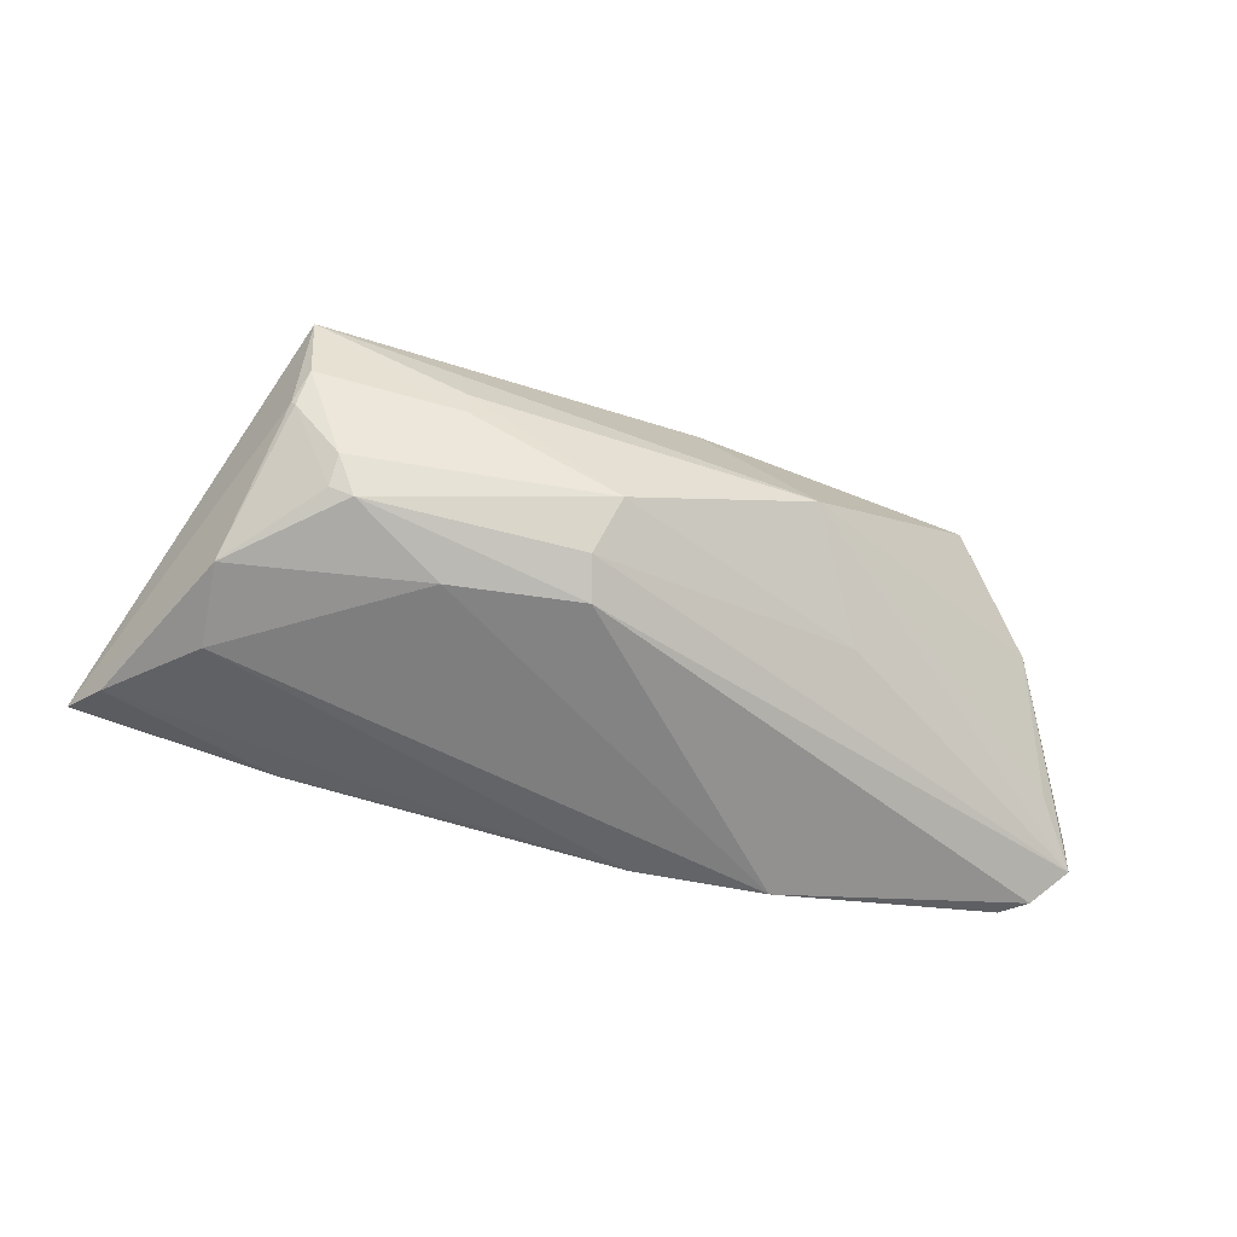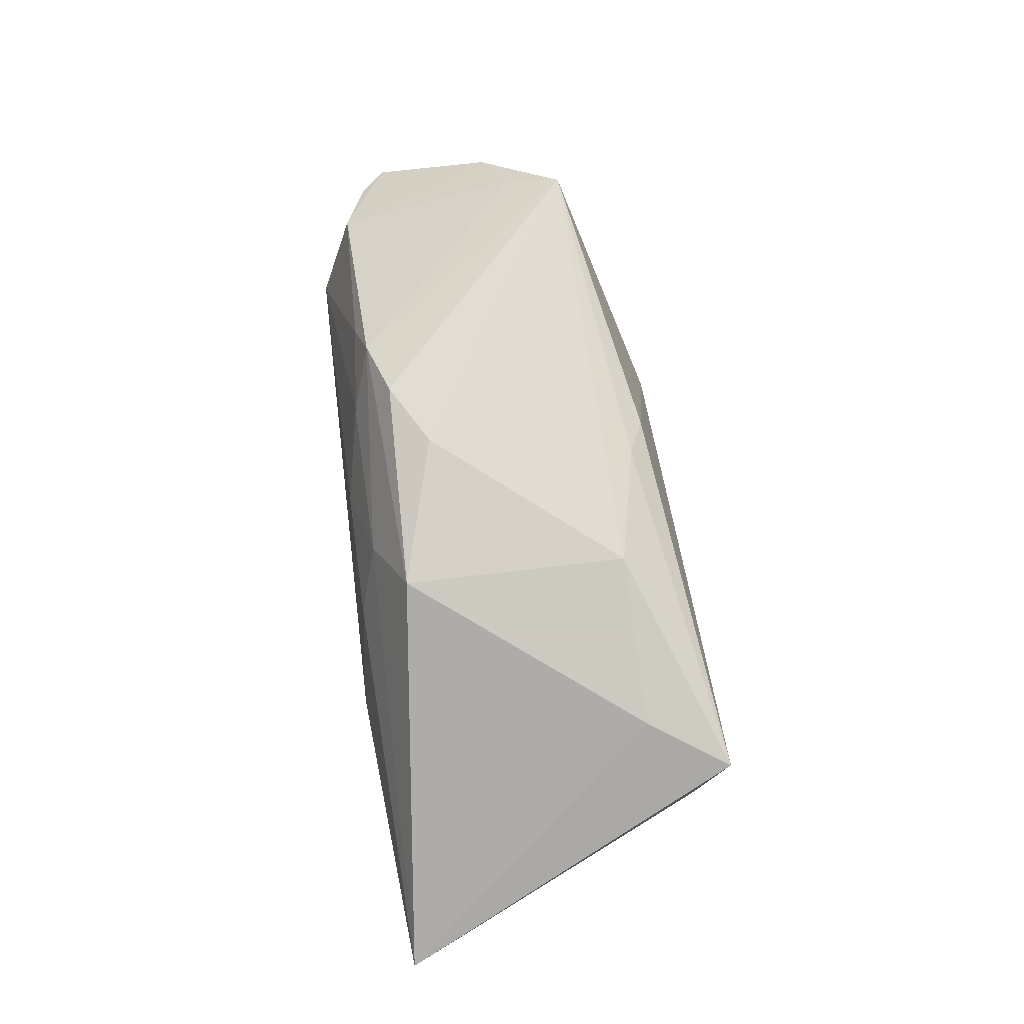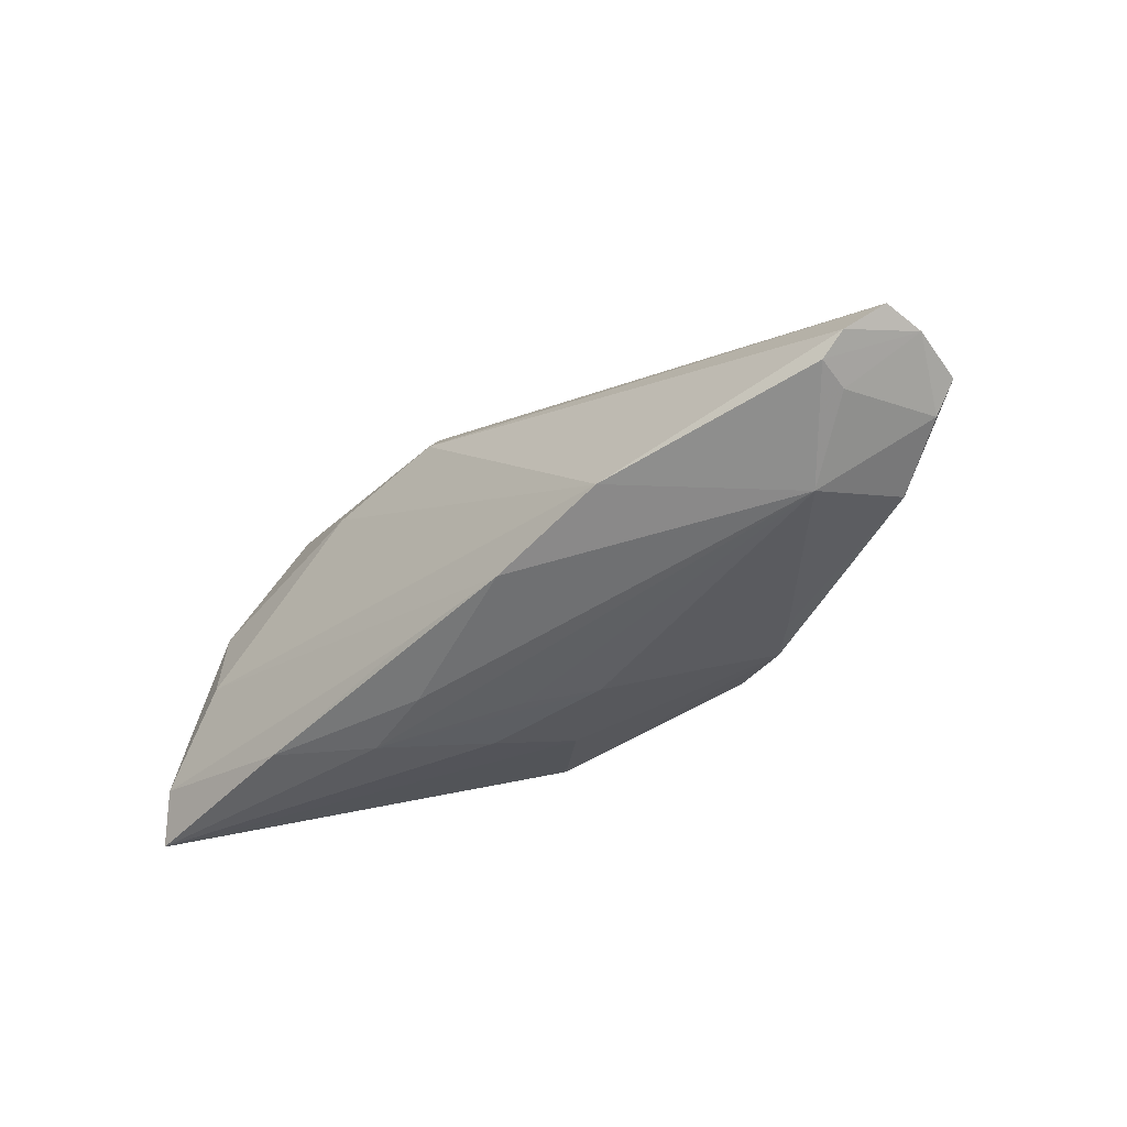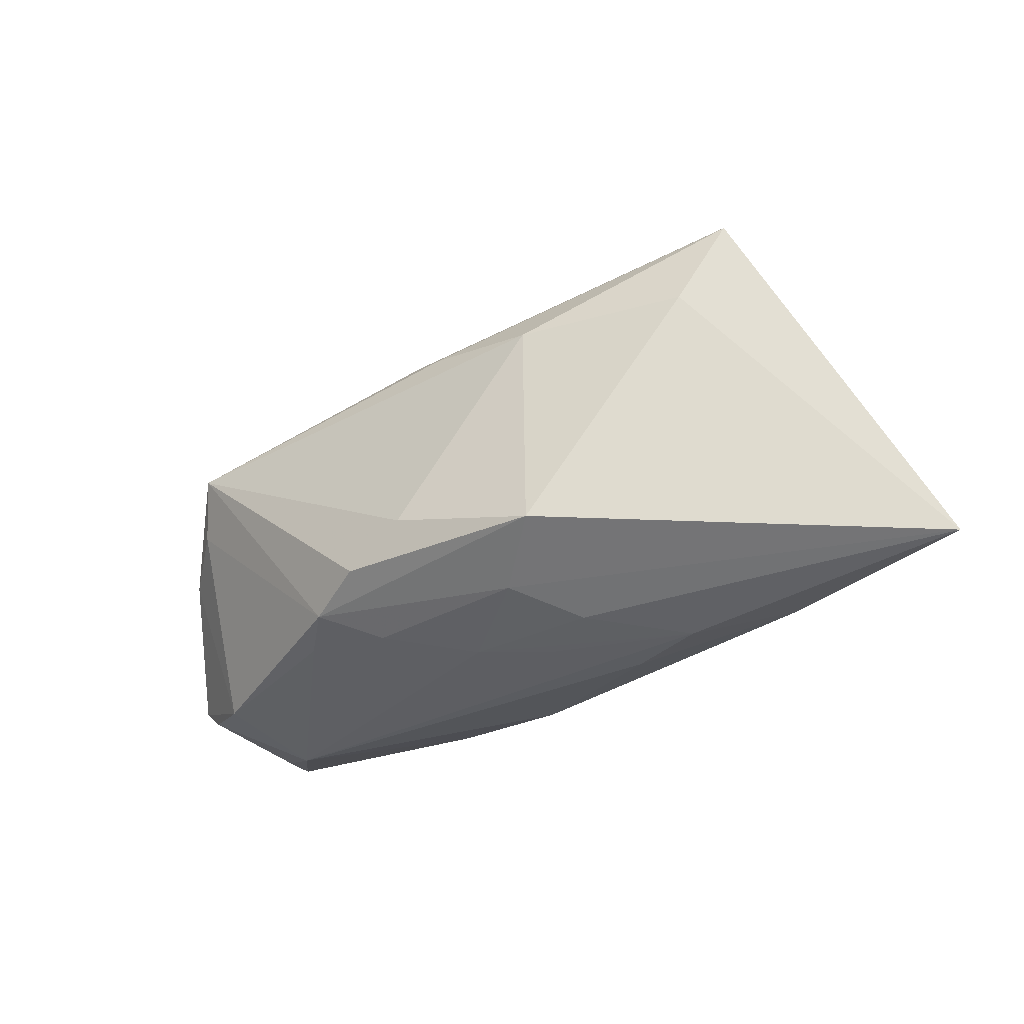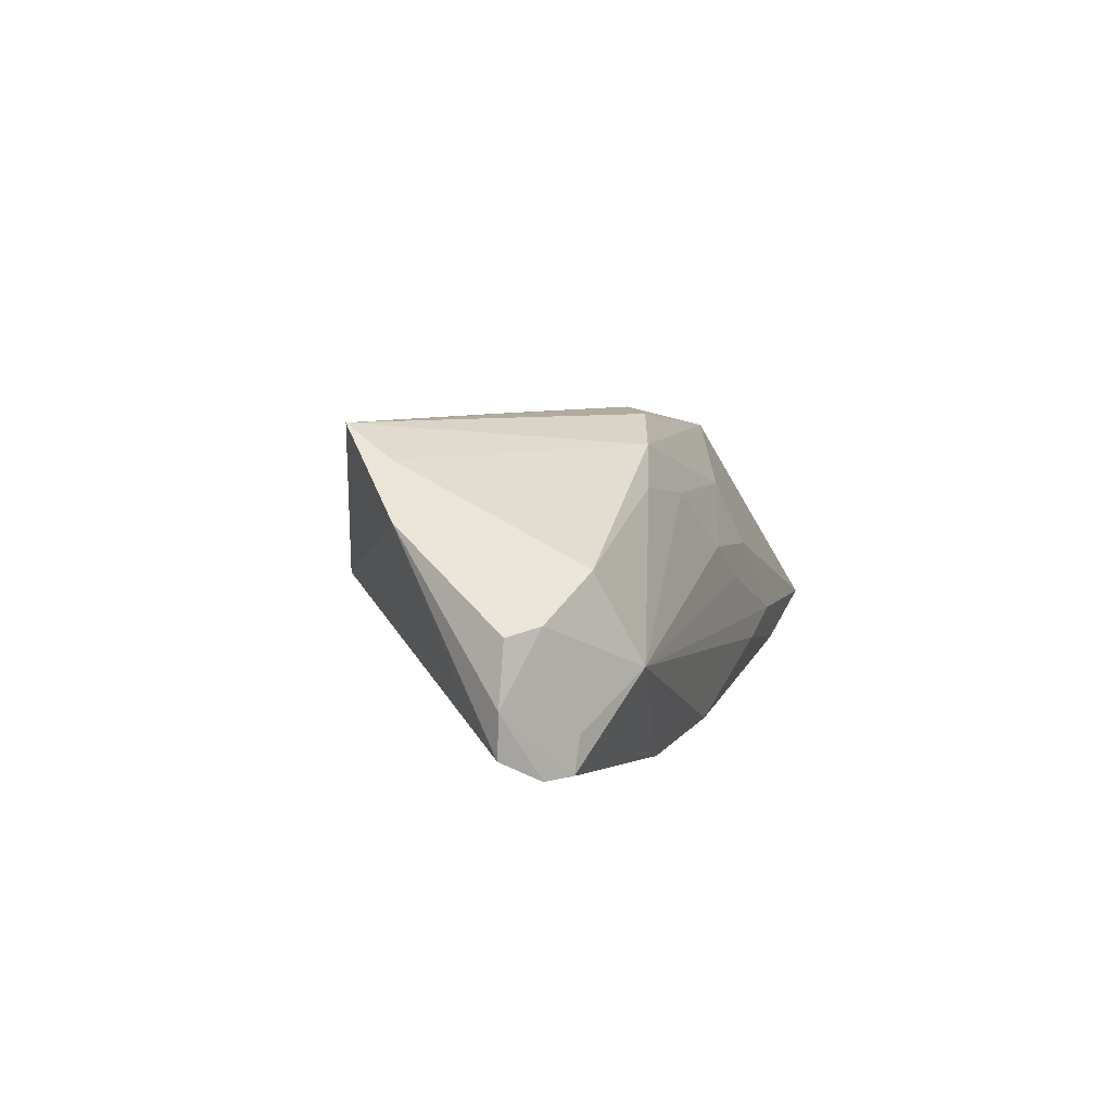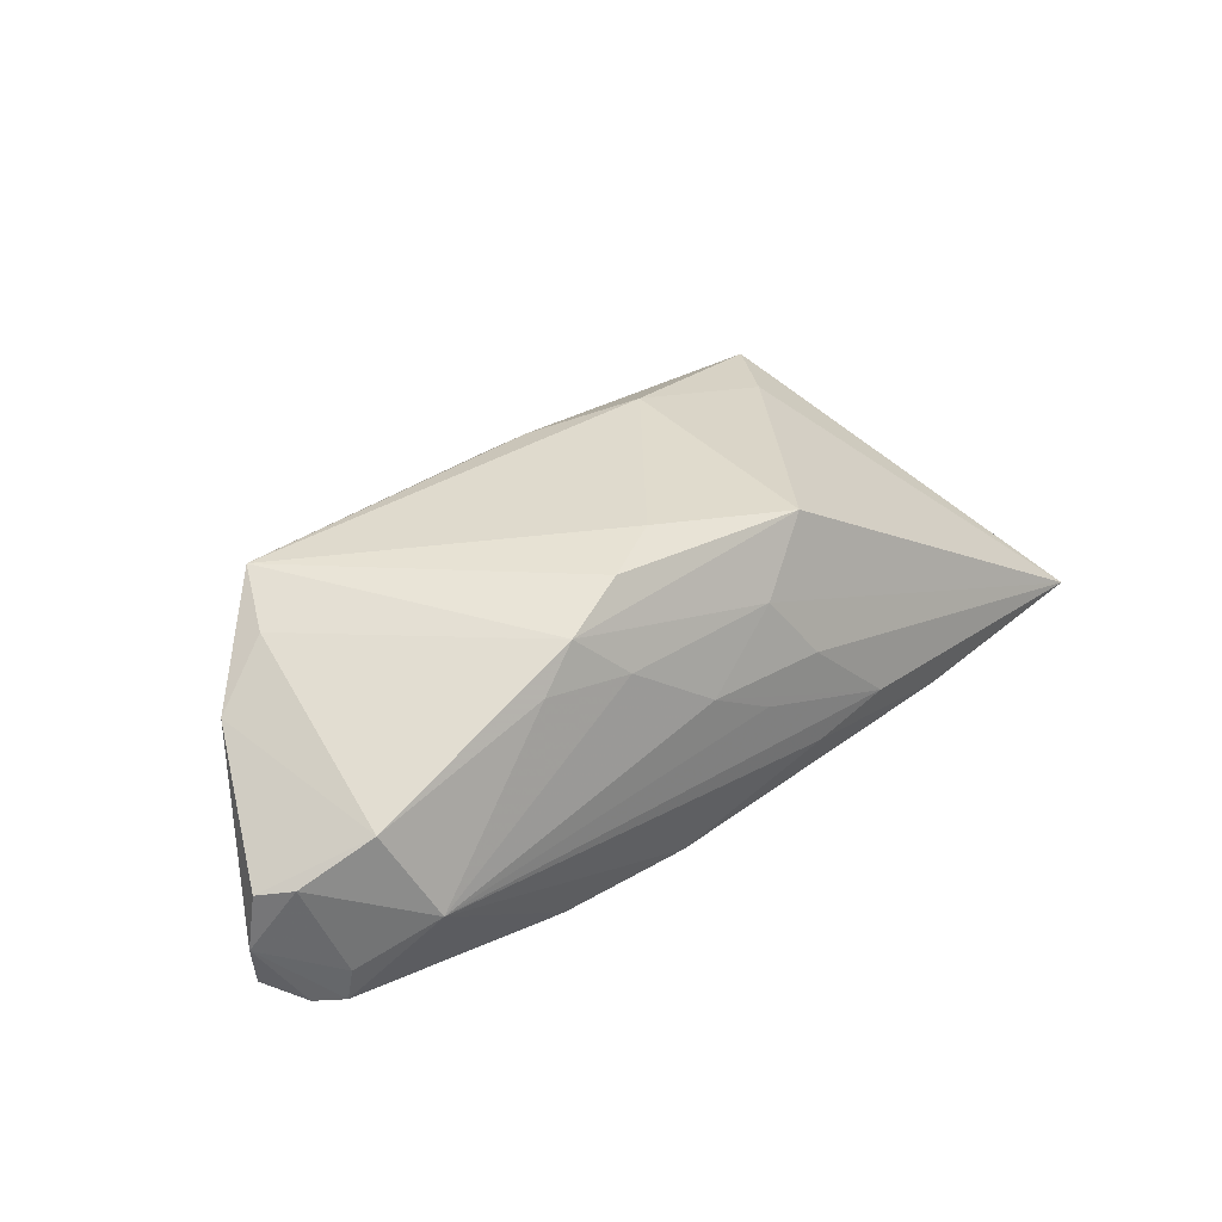
<metadata>
{"format":"obj","ext":"obj","renderer":"f3d","projection":"perspective","resolution":1024,"background":"white","views":[{"elev":-59.3,"azim":164.9,"up":"+Z"},{"elev":68.2,"azim":83.1,"up":"+Z"},{"elev":-46.9,"azim":-137.1,"up":"+Y"},{"elev":-34.2,"azim":37.5,"up":"+Y"},{"elev":7.8,"azim":-72.3,"up":"+Z"},{"elev":37.6,"azim":-39.7,"up":"+Z"}]}
</metadata>
<code>
v 0.04726 0.005238 -0.01707
v 0.0128 -0.02276 0.001049
v -0.05273 0.001775 0.01045
v -0.04211 0.01171 0.02036
v 0.03674 0.01894 -0.01149
v 0.04317 0.01992 -0.004041
v -0.01414 -0.02068 0.01055
v 0.02279 0.01011 -0.01908
v 0.0001463 0.0164 0.01739
v -0.06073 -0.01313 -0.007808
v 0.02397 0.02395 0.0001811
v 0.00628 0.012 -0.01912
v 0.01301 -0.02406 -0.01188
v 0.04266 0.02012 -0.004803
v -0.02039 -0.01809 0.01692
v 0.00691 -0.02019 0.009756
v 0.03538 -0.02207 -0.01575
v -0.05276 -0.01891 -0.01603
v 0.02311 -0.02406 -0.009314
v 0.01516 -0.01596 0.01685
v 0.005159 0.02165 -0.01109
v -0.0072 -0.02227 -0.01904
v -0.05597 -0.0165 -0.0161
v 0.004419 -0.02354 -0.002375
v 0.04657 -0.005258 -0.01832
v 0.008608 -0.02135 -0.01815
v -0.05955 -0.01335 -0.0002323
v 0.03414 0.01644 -0.01574
v 0.0365 0.01366 0.011
v -0.02543 -0.01958 0.0123
v -0.0601 -0.0128 -0.01326
v 0.04188 0.02264 -0.0006547
v -0.05612 -0.01647 0.0006242
v -0.04304 -0.02406 -0.005674
v -0.01841 0.02166 -0.0005889
v 0.04289 0.02406 0.008765
v -0.04524 0.004761 0.01654
v -0.02613 0.008595 -0.009531
v 0.01551 0.01314 0.01786
v -0.0522 -0.01939 -0.01158
v -0.003689 -0.01081 0.02036
v 0.05697 -0.01547 -0.01589
v -0.01208 -0.01546 0.02005
v 0.06073 -0.02096 -0.01264
v -0.003682 -0.02301 0.002679
v 0.03699 0.01619 -0.01445
v -0.04765 -0.01939 0.005469
v -0.005002 0.01856 0.01559
v 0.00749 0.01667 -0.01637
v 0.02394 0.02343 -0.003157
v -0.05588 -0.007189 -0.007132
v -0.02392 -0.02032 -0.02036
f 41 20 39
f 43 20 41
f 39 4 41
f 41 4 43
f 29 36 39
f 39 20 29
f 44 36 29
f 29 20 44
f 12 8 52
f 52 23 12
f 44 20 16
f 31 12 23
f 31 23 10
f 21 35 11
f 11 35 36
f 39 36 9
f 9 4 39
f 36 35 48
f 35 4 48
f 48 9 36
f 4 9 48
f 10 23 18
f 18 23 52
f 44 19 17
f 38 35 21
f 38 31 35
f 3 4 35
f 3 31 10
f 27 3 10
f 47 3 27
f 43 4 15
f 15 20 43
f 15 16 20
f 2 19 44
f 44 16 2
f 13 17 19
f 22 17 13
f 26 17 22
f 8 1 25
f 52 8 25
f 25 22 52
f 25 26 22
f 12 31 49
f 31 38 49
f 49 38 21
f 35 31 51
f 51 3 35
f 31 3 51
f 4 3 37
f 37 3 47
f 37 15 4
f 47 15 37
f 33 27 10
f 47 27 33
f 16 15 7
f 47 33 34
f 22 13 34
f 52 22 34
f 34 18 52
f 34 13 19
f 28 1 8
f 28 46 1
f 8 12 28
f 12 49 28
f 5 46 28
f 21 5 28
f 28 49 21
f 50 11 36
f 36 32 50
f 21 11 50
f 50 5 21
f 50 32 5
f 5 32 14
f 1 46 14
f 14 46 5
f 17 26 42
f 26 25 42
f 44 17 42
f 42 1 44
f 42 25 1
f 18 34 40
f 40 34 33
f 10 18 40
f 40 33 10
f 30 7 15
f 30 34 7
f 30 15 47
f 47 34 30
f 7 34 45
f 45 2 16
f 16 7 45
f 19 2 45
f 44 1 6
f 1 14 6
f 6 36 44
f 6 32 36
f 6 14 32
f 24 34 19
f 19 45 24
f 24 45 34

</code>
